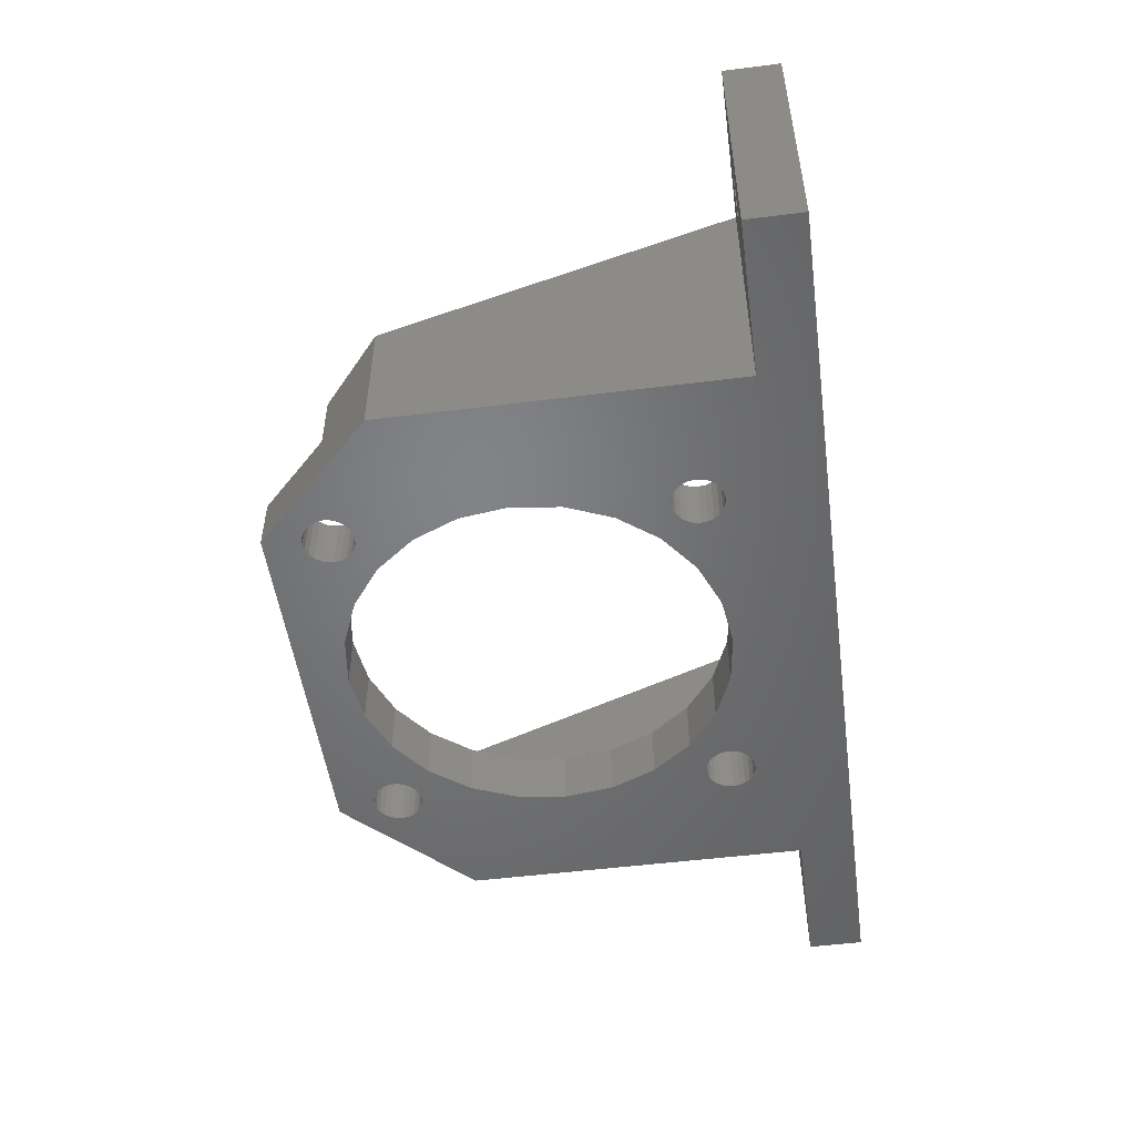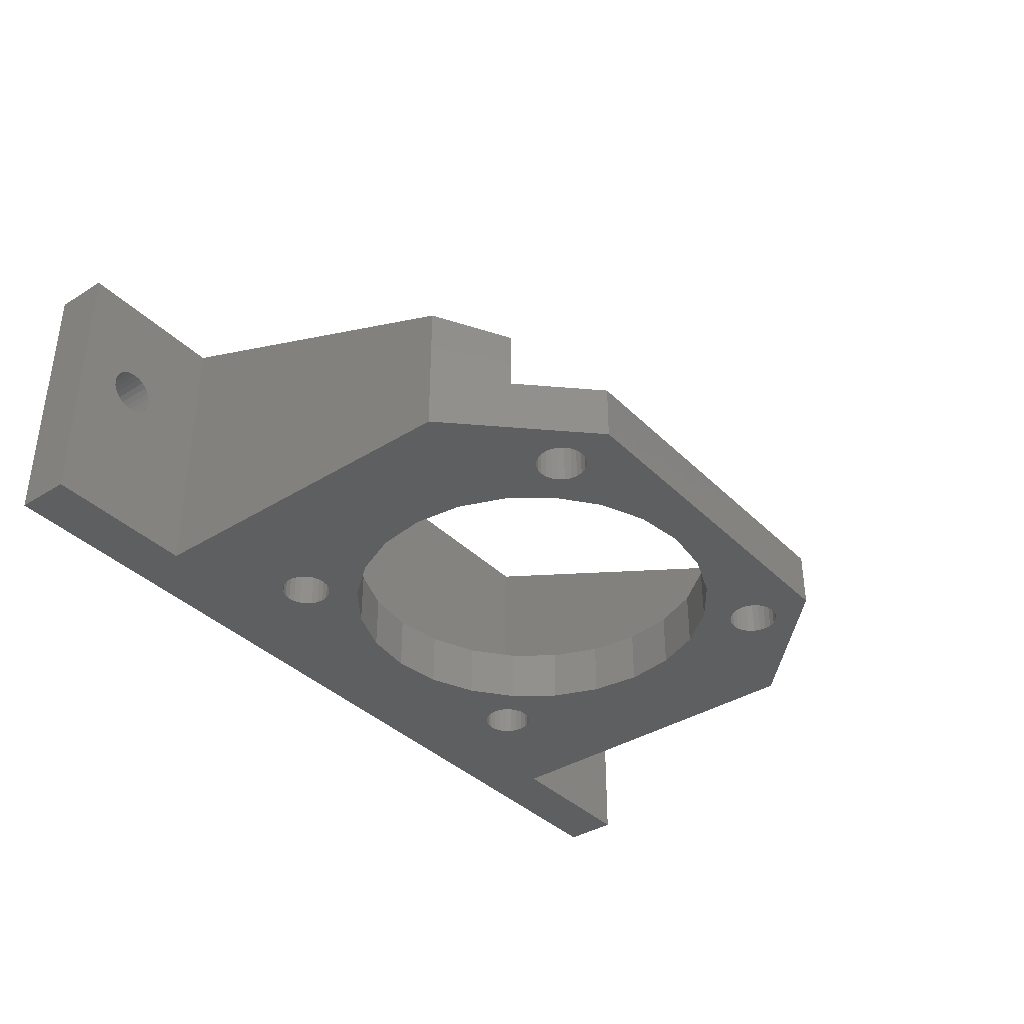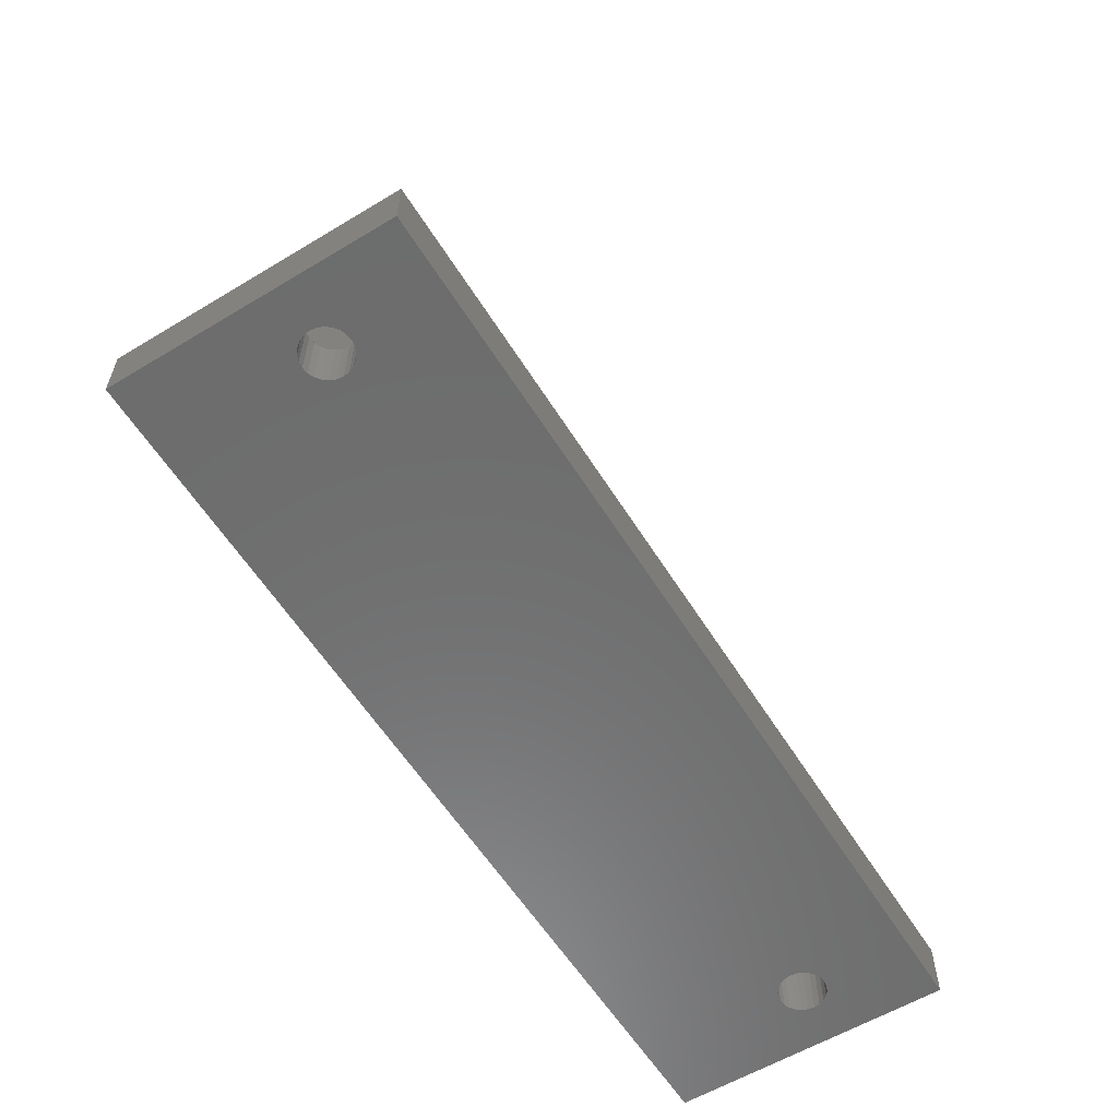
<metadata>
{"format":"stl","ext":"stl","renderer":"f3d","projection":"perspective","resolution":1024,"background":"white","views":[{"elev":-51.0,"azim":-82.2,"up":"+Z"},{"elev":-37.4,"azim":128.7,"up":"+Z"},{"elev":-58.9,"azim":-58.2,"up":"+Y"}]}
</metadata>
<code>
# stl→obj: 364 verts, 752 faces
v 238.5 845.1 40
v 238.2 845.5 45
v 238.2 845.5 40
v 238.5 845.1 45
v 265.8 805 40
v 265.8 810 65
v 265.8 810 40
v 265.8 805 65
v 183.5 805 65
v 183.5 810 40
v 183.5 810 65
v 183.5 805 40
v 251.8 810 65
v 246.8 810 65
v 202.4 810 65
v 197.4 810 65
v 239.5 848.8 45
v 239 848.6 40
v 239 848.6 45
v 239.5 848.8 40
v 240.1 848.9 45
v 240.1 848.9 40
v 237.9 815.7 40
v 237.9 816.2 45
v 237.9 816.2 40
v 237.9 815.7 45
v 238.2 816.8 45
v 238.2 816.8 40
v 238.5 817.2 45
v 238.5 817.2 40
v 242.1 816.8 45
v 241.7 817.2 40
v 241.7 817.2 45
v 242.1 816.8 40
v 242.3 816.2 45
v 242.3 816.2 40
v 239 817.6 45
v 239 817.6 40
v 239.5 817.8 45
v 239.5 817.8 40
v 240.7 817.8 45
v 240.1 817.9 40
v 240.1 817.9 45
v 240.7 817.8 40
v 242.4 815.7 45
v 242.4 815.7 40
v 241.2 817.6 40
v 241.2 817.6 45
v 238.5 814.1 40
v 239 813.7 45
v 238.5 814.1 45
v 239 813.7 40
v 237.9 815.1 40
v 237.9 815.1 45
v 238.2 814.5 40
v 238.2 814.5 45
v 239.5 813.5 45
v 239.5 813.5 40
v 240.7 813.5 40
v 241.2 813.7 45
v 240.7 813.5 45
v 241.2 813.7 40
v 241.7 814.1 45
v 241.7 814.1 40
v 242.1 814.5 40
v 242.1 814.5 45
v 202.4 810 45
v 202.4 846.3 50.41
v 202.4 846.3 45
v 197.4 841.3 40
v 197.4 841.3 52.42
v 197.4 810 40
v 208.5 817.8 45
v 208 817.6 40
v 208 817.6 45
v 208.5 817.8 40
v 238.5 848.2 40
v 238.5 848.2 45
v 242.3 815.1 40
v 242.3 815.1 45
v 237.9 846.1 40
v 237.9 846.7 45
v 237.9 846.7 40
v 237.9 846.1 45
v 237.9 847.2 45
v 237.9 847.2 40
v 239 844.7 45
v 239 844.7 40
v 239.5 844.5 45
v 239.5 844.5 40
v 241.2 844.7 40
v 241.7 845.1 45
v 241.2 844.7 45
v 241.7 845.1 40
v 238.2 847.8 40
v 238.2 847.8 45
v 240.1 844.4 45
v 240.1 844.4 40
v 240.7 844.5 45
v 240.7 844.5 40
v 210.7 848.2 45
v 210.2 848.6 40
v 210.2 848.6 45
v 210.7 848.2 40
v 242.1 847.8 45
v 241.7 848.2 40
v 241.7 848.2 45
v 242.1 847.8 40
v 209.1 817.9 45
v 209.1 817.9 40
v 211.3 847.2 45
v 211.1 847.8 40
v 211.1 847.8 45
v 211.3 847.2 40
v 209.7 844.5 40
v 210.2 844.7 45
v 209.7 844.5 45
v 210.2 844.7 40
v 210.7 814.1 45
v 211.1 814.5 40
v 211.1 814.5 45
v 210.7 814.1 40
v 242.3 847.2 45
v 242.3 847.2 40
v 208.5 852.3 40
v 208.5 852.3 45
v 208 844.7 40
v 208.5 844.5 45
v 208 844.7 45
v 208.5 844.5 40
v 208.5 813.5 40
v 209.1 813.4 45
v 208.5 813.5 45
v 209.1 813.4 40
v 241.2 848.6 45
v 240.7 848.8 40
v 240.7 848.8 45
v 241.2 848.6 40
v 208 813.7 40
v 208 813.7 45
v 208 848.6 45
v 207.5 848.2 40
v 207.5 848.2 45
v 208 848.6 40
v 242.4 846.7 45
v 242.4 846.7 40
v 207.2 845.5 40
v 206.9 846.1 45
v 206.9 846.1 40
v 207.2 845.5 45
v 210.7 845.1 45
v 210.7 845.1 40
v 209.1 844.4 45
v 209.1 844.4 40
v 209.7 813.5 45
v 209.7 813.5 40
v 240.8 852.3 45
v 240.8 852.3 40
v 208.5 848.8 45
v 208.5 848.8 40
v 207.5 814.1 40
v 207.5 814.1 45
v 209.7 848.8 45
v 209.1 848.9 40
v 209.1 848.9 45
v 209.7 848.8 40
v 211.3 815.1 40
v 211.3 815.1 45
v 211.4 846.7 45
v 211.4 846.7 40
v 211.3 846.1 45
v 211.3 846.1 40
v 206.9 815.7 40
v 206.9 816.2 45
v 206.9 816.2 40
v 206.9 815.7 45
v 209.7 817.8 45
v 209.7 817.8 40
v 206.9 846.7 45
v 206.9 846.7 40
v 211.1 845.5 40
v 211.1 845.5 45
v 207.5 845.1 40
v 207.5 845.1 45
v 211.1 816.8 45
v 210.7 817.2 40
v 210.7 817.2 45
v 211.1 816.8 40
v 206.9 847.2 40
v 207.2 847.8 45
v 207.2 847.8 40
v 206.9 847.2 45
v 210.2 817.6 40
v 210.2 817.6 45
v 246.8 846.3 50.41
v 251.8 841.3 40
v 251.8 841.3 52.42
v 246.8 846.3 45
v 207.5 817.2 40
v 207.5 817.2 45
v 207.2 816.8 40
v 207.2 816.8 45
v 207.2 814.5 45
v 207.2 814.5 40
v 206.9 815.1 45
v 206.9 815.1 40
v 242.3 846.1 45
v 242.3 846.1 40
v 242.1 845.5 40
v 242.1 845.5 45
v 241.6 831.2 40
v 241 826.8 40
v 239.3 822.7 40
v 236.6 819.1 40
v 241 835.5 40
v 239.3 839.7 40
v 236.6 843.2 40
v 212.6 843.2 40
v 209.9 839.7 40
v 208.2 835.5 40
v 207.6 831.2 40
v 251.8 810 40
v 229 847.6 40
v 233.1 845.9 40
v 224.6 848.2 40
v 220.2 847.6 40
v 216.1 845.9 40
v 240.1 813.4 40
v 229 814.7 40
v 233.1 816.4 40
v 224.6 814.2 40
v 220.2 814.7 40
v 210.2 813.7 40
v 216.1 816.4 40
v 212.6 819.1 40
v 211.4 815.7 40
v 211.3 816.2 40
v 209.9 822.7 40
v 208.2 826.8 40
v 211.4 815.7 45
v 211.3 816.2 45
v 210.2 813.7 45
v 240.1 813.4 45
v 246.8 810 45
v 187.4 805 54.46
v 187.4 810 55
v 187.4 810 54.46
v 187.4 805 55
v 187.6 805 53.95
v 187.6 810 53.95
v 188 805 53.52
v 188 810 53.52
v 188.4 810 53.18
v 188.4 805 53.18
v 188.9 810 52.97
v 188.9 805 52.97
v 189.5 810 52.9
v 189.5 805 52.9
v 190 810 52.97
v 190 805 52.97
v 190.5 810 53.18
v 190.5 805 53.18
v 190.9 810 53.52
v 190.9 805 53.52
v 191.3 805 53.95
v 191.3 810 53.95
v 191.5 805 54.46
v 191.5 810 54.46
v 191.6 805 55
v 191.6 810 55
v 191.5 805 55.54
v 191.5 810 55.54
v 191.3 805 56.05
v 191.3 810 56.05
v 190.9 805 56.48
v 190.9 810 56.48
v 190.5 810 56.82
v 190.5 805 56.82
v 190 810 57.03
v 190 805 57.03
v 189.5 810 57.1
v 189.5 805 57.1
v 188.9 810 57.03
v 188.9 805 57.03
v 188.4 810 56.82
v 188.4 805 56.82
v 188 810 56.48
v 188 805 56.48
v 187.6 805 56.05
v 187.6 810 56.05
v 187.4 805 55.54
v 187.4 810 55.54
v 261.2 805 56.48
v 261.6 810 56.05
v 261.2 810 56.48
v 261.6 805 56.05
v 260.8 810 56.82
v 260.8 805 56.82
v 260.3 810 57.03
v 260.3 805 57.03
v 259.8 810 57.1
v 259.8 805 57.1
v 259.2 810 57.03
v 259.2 805 57.03
v 258.7 810 56.82
v 258.7 805 56.82
v 258.3 810 56.48
v 258.3 805 56.48
v 257.9 805 56.05
v 257.9 810 56.05
v 257.7 805 55.54
v 257.7 810 55.54
v 257.7 805 55
v 257.7 810 55
v 257.7 805 54.46
v 257.7 810 54.46
v 257.9 805 53.95
v 257.9 810 53.95
v 258.3 805 53.52
v 258.3 810 53.52
v 258.7 805 53.18
v 258.7 810 53.18
v 259.2 810 52.97
v 259.2 805 52.97
v 259.8 805 52.9
v 259.8 810 52.9
v 260.3 810 52.97
v 260.3 805 52.97
v 260.8 805 53.18
v 260.8 810 53.18
v 261.2 805 53.52
v 261.2 810 53.52
v 261.6 805 53.95
v 261.6 810 53.95
v 261.8 805 54.46
v 261.8 810 54.46
v 261.9 805 55
v 261.9 810 55
v 261.8 805 55.54
v 261.8 810 55.54
v 209.9 839.7 45
v 208.2 835.5 45
v 207.6 831.2 45
v 208.2 826.8 45
v 209.9 822.7 45
v 212.6 819.1 45
v 216.1 816.4 45
v 220.2 814.7 45
v 224.6 814.2 45
v 229 814.7 45
v 233.1 816.4 45
v 236.6 819.1 45
v 239.3 822.7 45
v 241 826.8 45
v 241.6 831.2 45
v 241 835.5 45
v 239.3 839.7 45
v 236.6 843.2 45
v 233.1 845.9 45
v 229 847.6 45
v 224.6 848.2 45
v 220.2 847.6 45
v 216.1 845.9 45
v 212.6 843.2 45
f 1 2 3
f 2 1 4
f 5 6 7
f 6 5 8
f 9 10 11
f 10 9 12
f 9 6 8
f 6 9 13
f 13 9 14
f 14 9 15
f 15 9 16
f 16 9 11
f 17 18 19
f 18 17 20
f 21 20 17
f 20 21 22
f 23 24 25
f 24 23 26
f 25 27 28
f 27 25 24
f 28 29 30
f 29 28 27
f 31 32 33
f 32 31 34
f 35 34 31
f 34 35 36
f 37 30 29
f 30 37 38
f 39 38 37
f 38 39 40
f 41 42 43
f 42 41 44
f 43 40 39
f 40 43 42
f 45 36 35
f 36 45 46
f 33 47 48
f 47 33 32
f 49 50 51
f 50 49 52
f 53 26 23
f 26 53 54
f 55 54 53
f 54 55 56
f 52 57 50
f 57 52 58
f 49 56 55
f 56 49 51
f 59 60 61
f 60 59 62
f 62 63 60
f 63 62 64
f 63 65 66
f 65 63 64
f 67 68 69
f 68 67 15
f 16 70 71
f 70 16 72
f 73 74 75
f 74 73 76
f 19 77 78
f 77 19 18
f 66 79 80
f 79 66 65
f 80 46 45
f 46 80 79
f 48 44 41
f 44 48 47
f 16 68 15
f 68 16 71
f 81 82 83
f 82 81 84
f 83 85 86
f 85 83 82
f 3 84 81
f 84 3 2
f 1 87 4
f 87 1 88
f 88 89 87
f 89 88 90
f 91 92 93
f 92 91 94
f 95 78 77
f 78 95 96
f 86 96 95
f 96 86 85
f 90 97 89
f 97 90 98
f 98 99 97
f 99 98 100
f 100 93 99
f 93 100 91
f 101 102 103
f 102 101 104
f 105 106 107
f 106 105 108
f 109 76 73
f 76 109 110
f 111 112 113
f 112 111 114
f 115 116 117
f 116 115 118
f 113 104 101
f 104 113 112
f 119 120 121
f 120 119 122
f 123 108 105
f 108 123 124
f 70 68 71
f 68 70 69
f 69 70 125
f 125 126 69
f 127 128 129
f 128 127 130
f 131 132 133
f 132 131 134
f 135 136 137
f 136 135 138
f 139 133 140
f 133 139 131
f 141 142 143
f 142 141 144
f 145 124 123
f 124 145 146
f 147 148 149
f 148 147 150
f 118 151 116
f 151 118 152
f 130 153 128
f 153 130 154
f 134 155 132
f 155 134 156
f 125 157 126
f 157 125 158
f 159 144 141
f 144 159 160
f 161 140 162
f 140 161 139
f 163 164 165
f 164 163 166
f 121 167 168
f 167 121 120
f 169 114 111
f 114 169 170
f 171 170 169
f 170 171 172
f 103 166 163
f 166 103 102
f 173 174 175
f 174 173 176
f 107 138 135
f 138 107 106
f 177 110 109
f 110 177 178
f 137 22 21
f 22 137 136
f 149 179 180
f 179 149 148
f 165 160 159
f 160 165 164
f 151 181 182
f 181 151 152
f 182 172 171
f 172 182 181
f 183 150 147
f 150 183 184
f 185 186 187
f 186 185 188
f 189 190 191
f 190 189 192
f 191 143 142
f 143 191 190
f 183 129 184
f 129 183 127
f 180 192 189
f 192 180 179
f 187 193 194
f 193 187 186
f 195 196 197
f 196 195 198
f 196 198 157
f 196 157 158
f 75 199 200
f 199 75 74
f 201 200 199
f 200 201 202
f 175 202 201
f 202 175 174
f 161 203 204
f 203 161 162
f 204 205 206
f 205 204 203
f 206 176 173
f 176 206 205
f 207 146 145
f 146 207 208
f 92 209 210
f 209 92 94
f 194 178 177
f 178 194 193
f 210 208 207
f 208 210 209
f 211 47 32
f 47 211 212
f 47 212 44
f 44 212 213
f 44 213 42
f 42 213 40
f 40 213 38
f 38 213 214
f 38 214 30
f 30 214 28
f 28 214 25
f 25 214 23
f 208 46 146
f 46 208 36
f 36 208 209
f 36 209 34
f 34 209 94
f 34 94 32
f 32 94 211
f 211 94 91
f 211 91 215
f 215 91 100
f 215 100 216
f 216 100 98
f 216 98 90
f 216 90 88
f 216 88 217
f 217 88 1
f 217 1 3
f 217 3 81
f 217 81 83
f 218 172 219
f 172 218 170
f 219 172 181
f 219 181 152
f 219 152 118
f 219 118 115
f 219 115 220
f 220 115 154
f 220 154 130
f 220 130 127
f 220 127 221
f 221 127 183
f 196 124 222
f 124 196 158
f 222 124 146
f 124 158 108
f 108 158 106
f 106 158 138
f 138 158 136
f 136 158 22
f 22 158 125
f 22 125 20
f 20 125 18
f 18 125 77
f 77 125 95
f 95 125 86
f 86 125 83
f 83 125 223
f 83 223 224
f 83 224 217
f 223 125 225
f 225 125 226
f 226 125 227
f 227 125 112
f 227 112 114
f 227 114 218
f 218 114 170
f 112 125 104
f 104 125 102
f 102 125 166
f 166 125 164
f 164 125 160
f 160 125 144
f 144 125 70
f 144 70 142
f 142 70 191
f 191 70 189
f 189 70 180
f 180 70 173
f 173 70 72
f 222 5 7
f 5 222 12
f 12 222 59
f 59 222 62
f 62 222 64
f 64 222 65
f 65 222 79
f 79 222 46
f 46 222 146
f 12 59 228
f 12 228 58
f 12 58 52
f 12 52 49
f 12 49 55
f 12 55 53
f 12 53 23
f 12 23 229
f 229 23 230
f 230 23 214
f 12 229 231
f 12 231 232
f 12 232 156
f 156 232 233
f 233 232 234
f 233 234 122
f 122 234 120
f 120 234 167
f 167 234 235
f 167 235 236
f 12 156 134
f 12 134 131
f 12 131 139
f 12 139 72
f 72 139 161
f 72 161 204
f 72 204 206
f 72 206 173
f 12 72 10
f 235 237 236
f 237 235 238
f 237 238 188
f 188 238 186
f 186 238 193
f 193 238 178
f 178 238 239
f 178 239 110
f 110 239 76
f 76 239 74
f 74 239 221
f 74 221 199
f 199 221 183
f 199 183 147
f 199 147 201
f 201 147 149
f 201 149 175
f 175 149 180
f 175 180 173
f 168 236 240
f 236 168 167
f 241 188 185
f 188 241 237
f 240 237 241
f 237 240 236
f 154 117 153
f 117 154 115
f 233 119 242
f 119 233 122
f 156 242 155
f 242 156 233
f 58 243 57
f 243 58 228
f 228 61 243
f 61 228 59
f 13 195 197
f 195 13 14
f 196 13 197
f 13 196 222
f 14 198 195
f 198 14 244
f 245 246 247
f 246 245 248
f 249 247 250
f 247 249 245
f 251 250 252
f 250 251 249
f 251 253 254
f 253 251 252
f 254 255 256
f 255 254 253
f 256 257 258
f 257 256 255
f 258 259 260
f 259 258 257
f 260 261 262
f 261 260 259
f 262 263 264
f 263 262 261
f 265 263 266
f 263 265 264
f 267 266 268
f 266 267 265
f 269 268 270
f 268 269 267
f 271 270 272
f 270 271 269
f 273 272 274
f 272 273 271
f 275 274 276
f 274 275 273
f 277 275 276
f 275 277 278
f 279 278 277
f 278 279 280
f 281 280 279
f 280 281 282
f 283 282 281
f 282 283 284
f 285 284 283
f 284 285 286
f 287 286 285
f 286 287 288
f 289 287 290
f 287 289 288
f 291 290 292
f 290 291 289
f 248 292 246
f 292 248 291
f 293 294 295
f 294 293 296
f 297 293 295
f 293 297 298
f 299 298 297
f 298 299 300
f 301 300 299
f 300 301 302
f 303 302 301
f 302 303 304
f 305 304 303
f 304 305 306
f 307 306 305
f 306 307 308
f 309 307 310
f 307 309 308
f 311 310 312
f 310 311 309
f 313 312 314
f 312 313 311
f 315 314 316
f 314 315 313
f 317 316 318
f 316 317 315
f 319 318 320
f 318 319 317
f 321 320 322
f 320 321 319
f 321 323 324
f 323 321 322
f 325 323 326
f 323 325 324
f 325 327 328
f 327 325 326
f 329 327 330
f 327 329 328
f 331 330 332
f 330 331 329
f 333 332 334
f 332 333 331
f 335 334 336
f 334 335 333
f 337 336 338
f 336 337 335
f 339 338 340
f 338 339 337
f 296 340 294
f 340 296 339
f 67 14 15
f 14 67 244
f 11 287 16
f 287 11 290
f 290 11 292
f 292 11 10
f 16 287 285
f 16 285 283
f 16 283 281
f 292 10 246
f 246 10 247
f 247 10 250
f 250 10 252
f 252 10 253
f 253 10 255
f 255 10 257
f 257 10 72
f 16 272 72
f 272 16 274
f 274 16 276
f 276 16 277
f 277 16 279
f 279 16 281
f 72 272 270
f 72 270 268
f 72 268 266
f 72 266 263
f 72 263 261
f 72 261 259
f 72 259 257
f 8 302 9
f 302 8 300
f 300 8 298
f 298 8 293
f 293 8 296
f 296 8 339
f 339 8 5
f 339 5 337
f 337 5 335
f 335 5 333
f 333 5 331
f 331 5 329
f 329 5 328
f 328 5 325
f 325 5 258
f 9 291 12
f 291 9 289
f 289 9 288
f 288 9 286
f 286 9 284
f 284 9 282
f 282 9 302
f 12 291 248
f 12 248 245
f 12 245 249
f 12 249 251
f 12 251 254
f 12 254 256
f 12 256 258
f 12 258 5
f 304 282 302
f 282 304 280
f 280 304 306
f 280 306 278
f 278 306 308
f 278 308 275
f 275 308 309
f 275 309 273
f 273 309 311
f 273 311 271
f 271 311 313
f 271 313 269
f 269 313 315
f 269 315 267
f 267 315 317
f 267 317 265
f 265 317 319
f 265 319 264
f 264 319 321
f 264 321 262
f 262 321 324
f 262 324 260
f 260 324 325
f 260 325 258
f 13 303 301
f 303 13 305
f 305 13 307
f 307 13 310
f 310 13 312
f 312 13 222
f 312 222 314
f 314 222 316
f 316 222 318
f 318 222 320
f 320 222 322
f 322 222 323
f 323 222 326
f 326 222 7
f 6 340 7
f 340 6 294
f 294 6 295
f 295 6 13
f 295 13 297
f 297 13 299
f 299 13 301
f 7 340 338
f 7 338 336
f 7 336 334
f 7 334 332
f 7 332 330
f 7 330 327
f 7 327 326
f 220 341 219
f 341 220 342
f 221 342 220
f 342 221 343
f 239 343 221
f 343 239 344
f 238 344 239
f 344 238 345
f 235 345 238
f 345 235 346
f 346 234 347
f 234 346 235
f 234 348 347
f 348 234 232
f 232 349 348
f 349 232 231
f 231 350 349
f 350 231 229
f 229 351 350
f 351 229 230
f 230 352 351
f 352 230 214
f 353 214 213
f 214 353 352
f 354 213 212
f 213 354 353
f 355 212 211
f 212 355 354
f 356 211 215
f 211 356 355
f 357 215 216
f 215 357 356
f 358 216 217
f 216 358 357
f 217 359 358
f 359 217 224
f 224 360 359
f 360 224 223
f 360 225 361
f 225 360 223
f 361 226 362
f 226 361 225
f 362 227 363
f 227 362 226
f 363 218 364
f 218 363 227
f 219 364 218
f 364 219 341
f 355 93 92
f 93 355 356
f 93 356 99
f 99 356 357
f 99 357 97
f 97 357 89
f 89 357 87
f 87 357 358
f 87 358 4
f 4 358 2
f 2 358 84
f 84 358 82
f 35 145 45
f 145 35 207
f 207 35 31
f 207 31 210
f 210 31 33
f 210 33 92
f 92 33 355
f 355 33 48
f 355 48 354
f 354 48 41
f 354 41 353
f 353 41 43
f 353 43 39
f 353 39 37
f 353 37 352
f 352 37 29
f 352 29 27
f 352 27 24
f 352 24 26
f 346 241 345
f 241 346 240
f 345 241 185
f 345 185 187
f 345 187 194
f 345 194 177
f 345 177 344
f 344 177 109
f 344 109 73
f 344 73 75
f 344 75 343
f 343 75 200
f 244 80 45
f 80 244 66
f 66 244 63
f 63 244 60
f 60 244 61
f 61 244 243
f 243 244 67
f 243 67 57
f 57 67 50
f 50 67 51
f 51 67 56
f 56 67 54
f 54 67 26
f 26 67 350
f 26 350 351
f 26 351 352
f 350 67 349
f 349 67 348
f 348 67 347
f 347 67 242
f 347 242 119
f 347 119 121
f 347 121 168
f 347 168 346
f 346 168 240
f 242 67 155
f 155 67 132
f 132 67 133
f 133 67 140
f 140 67 162
f 162 67 203
f 203 67 205
f 205 67 176
f 176 67 179
f 198 123 157
f 123 198 145
f 145 198 244
f 145 244 45
f 157 123 105
f 157 105 107
f 157 107 135
f 157 135 137
f 157 137 21
f 157 21 126
f 126 21 17
f 126 17 19
f 126 19 78
f 126 78 96
f 126 96 85
f 126 85 82
f 126 82 360
f 360 82 359
f 359 82 358
f 126 360 361
f 126 361 362
f 126 362 363
f 126 363 113
f 113 363 111
f 111 363 364
f 111 364 169
f 126 113 101
f 126 101 103
f 126 103 163
f 126 163 165
f 126 165 159
f 126 159 141
f 126 141 69
f 69 141 143
f 69 143 190
f 69 190 192
f 69 192 179
f 69 179 67
f 364 171 169
f 171 364 341
f 171 341 182
f 182 341 151
f 151 341 116
f 116 341 117
f 117 341 342
f 117 342 153
f 153 342 128
f 128 342 129
f 129 342 343
f 129 343 184
f 184 343 200
f 184 200 202
f 184 202 150
f 150 202 174
f 150 174 148
f 148 174 176
f 148 176 179

</code>
